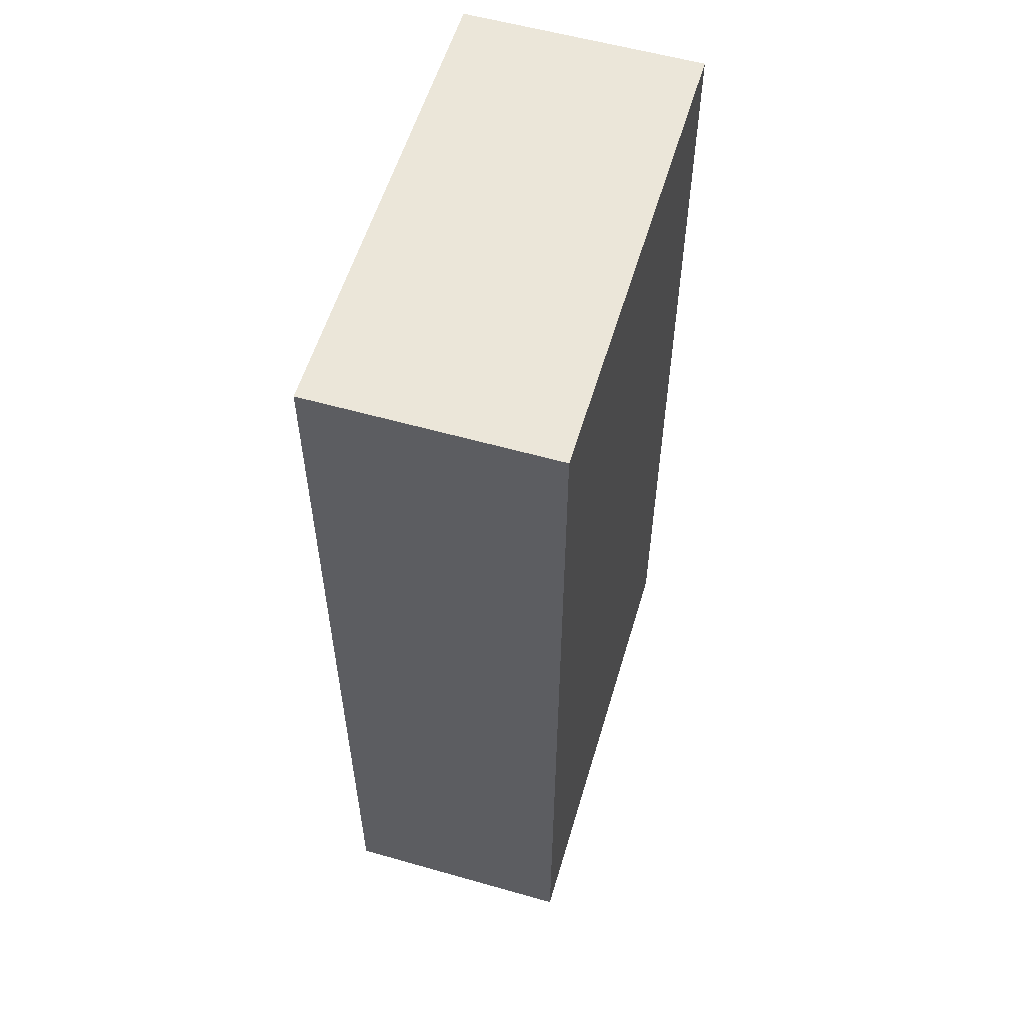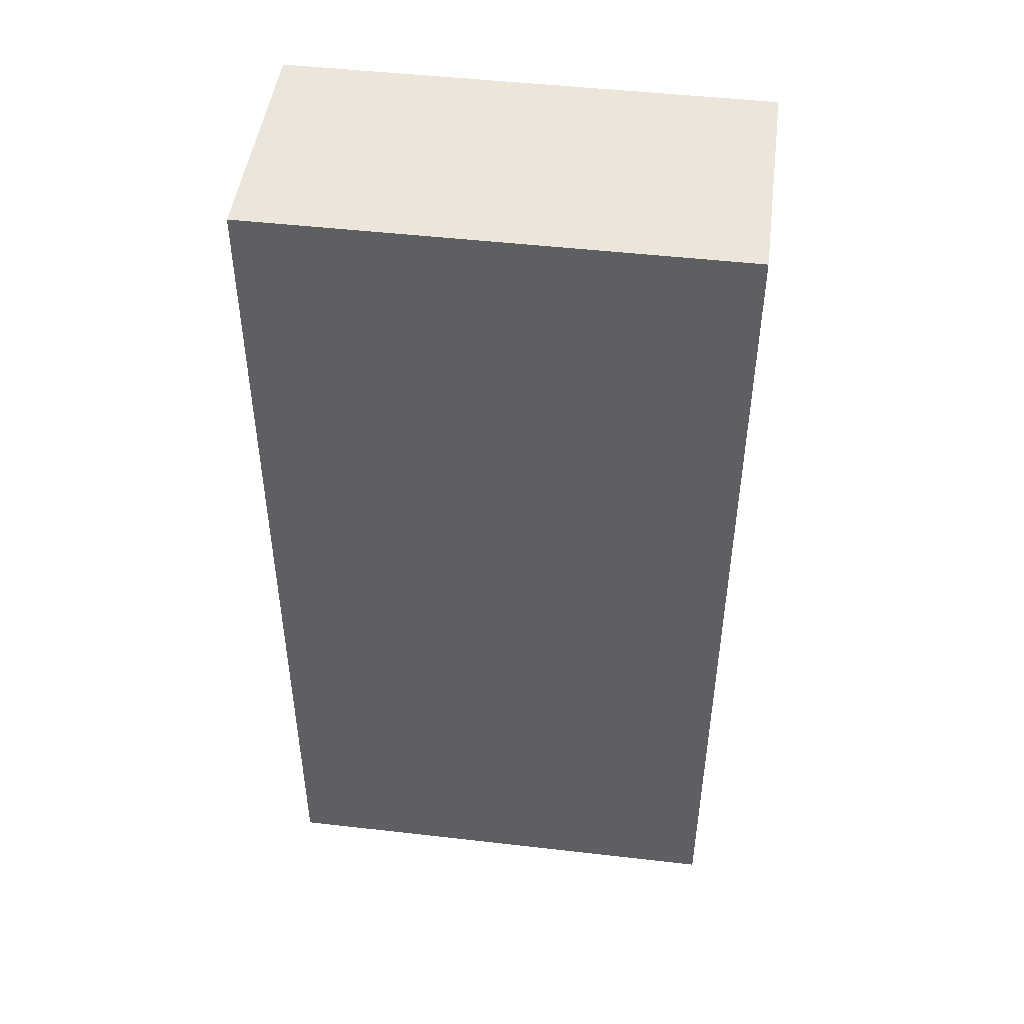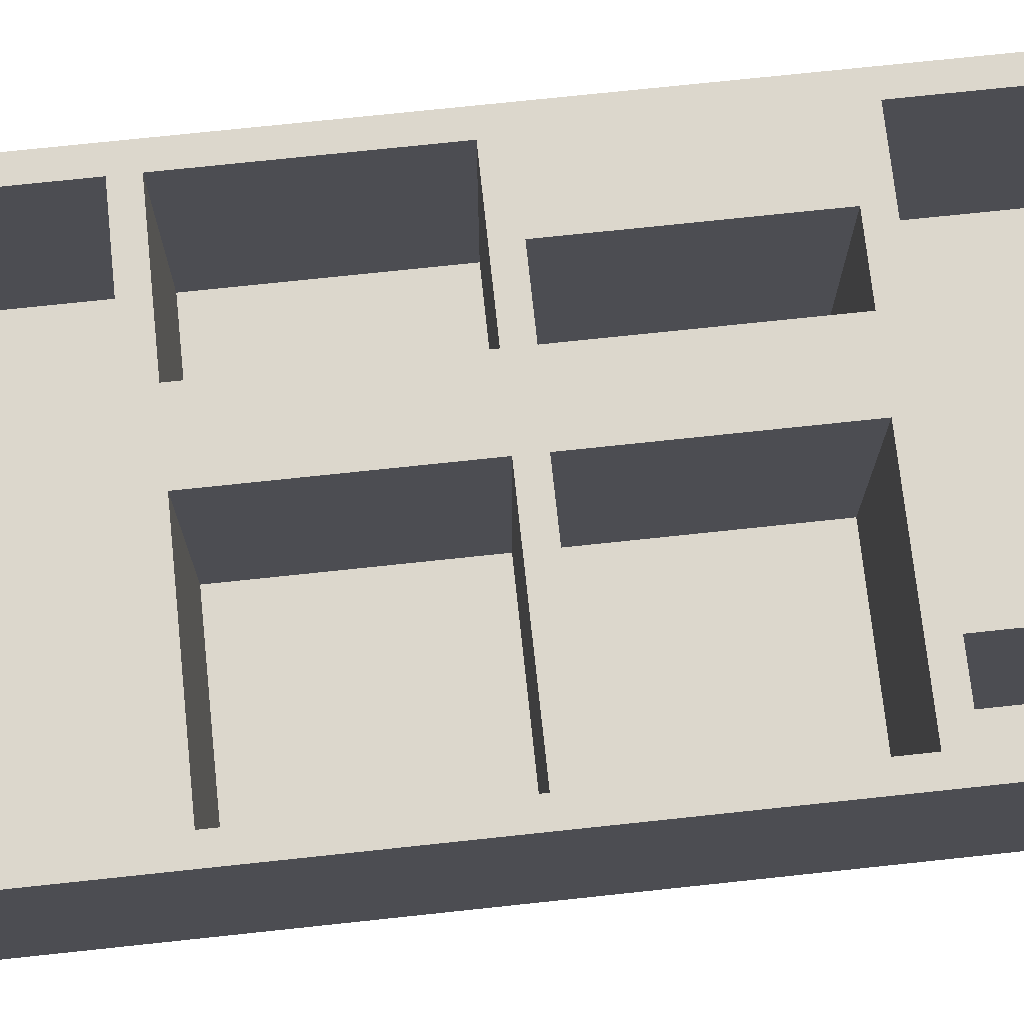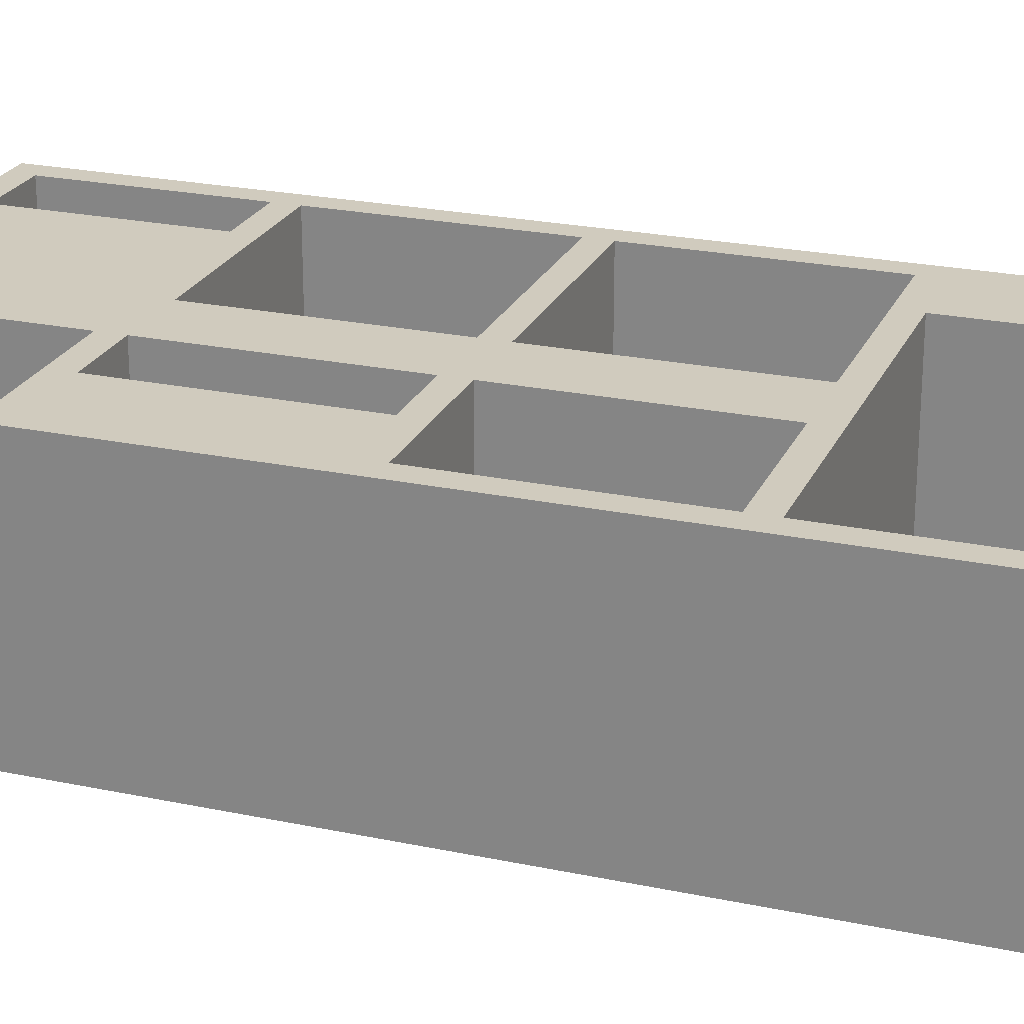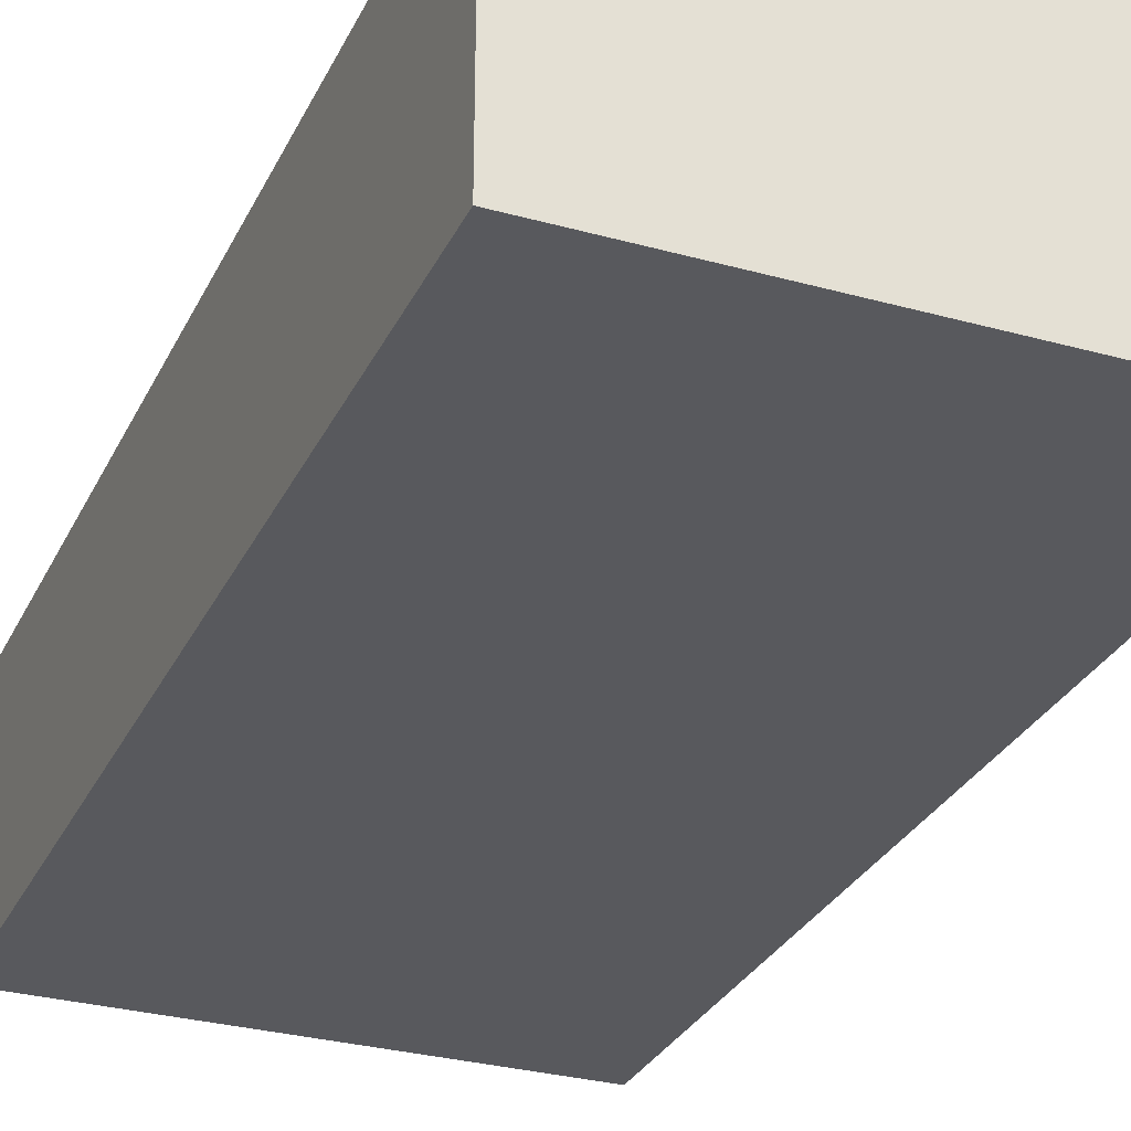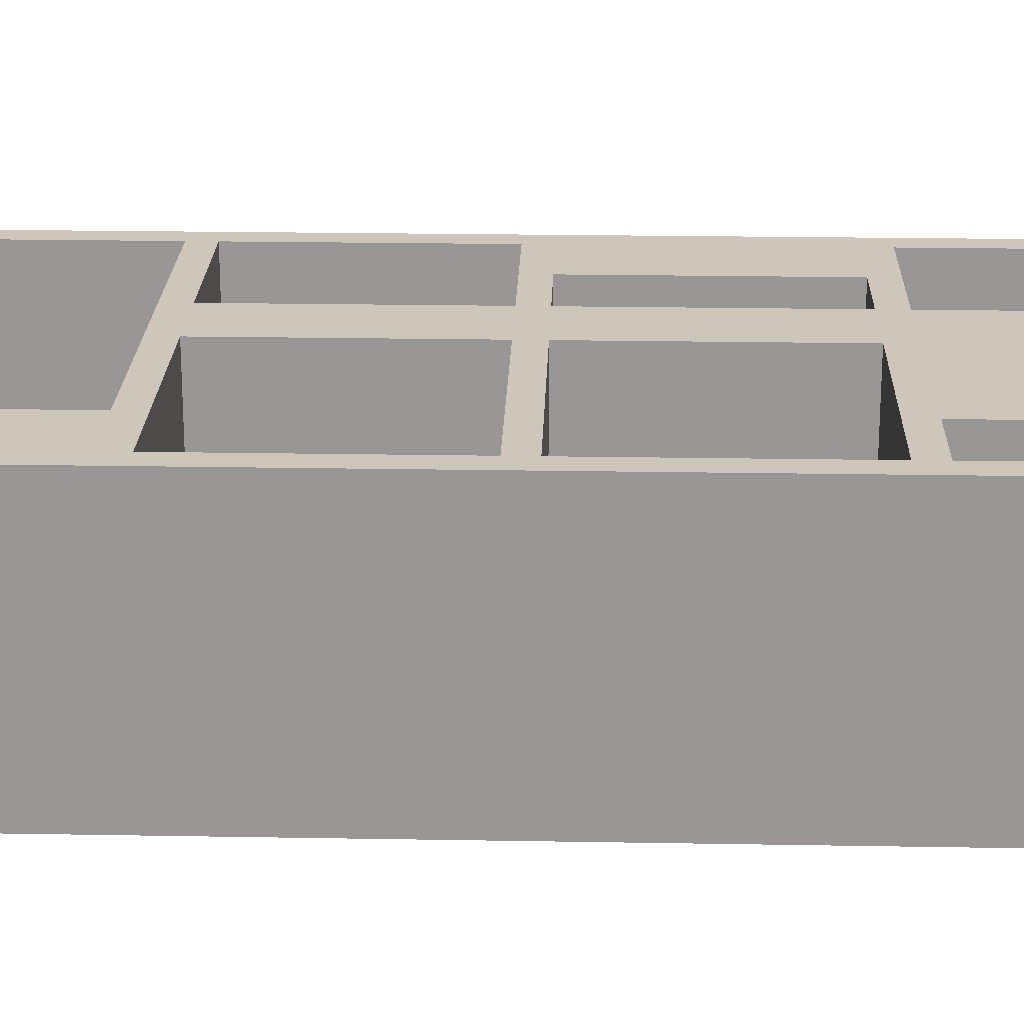
<metadata>
{"format":"obj","ext":"obj","renderer":"f3d","projection":"perspective","resolution":1024,"background":"white","views":[{"elev":57.0,"azim":106.5,"up":"+Y"},{"elev":47.4,"azim":-172.6,"up":"+Y"},{"elev":73.0,"azim":83.9,"up":"+Z"},{"elev":23.5,"azim":-70.4,"up":"+Z"},{"elev":-29.9,"azim":157.9,"up":"+Z"},{"elev":21.4,"azim":91.8,"up":"+Z"}]}
</metadata>
<code>
g bookcase3
v -10 0 5
v -10 0 -5
v -10 40 5
v -10 40 -5
v -3 11 5
v -3 11 -4
v -3 20 5
v -3 20 -4
v -3 21 5
v -3 21 -4
v -3 30 5
v -3 30 -4
v -3 31 5
v -3 31 -4
v -3 39 5
v -3 39 -4
v 6 1 5
v 6 1 -4
v 6 10 5
v 6 10 -4
v 9 11 5
v 9 11 -4
v 9 20 5
v 9 20 -4
v 9 21 5
v 9 21 -4
v 9 30 5
v 9 30 -4
v 9 31 5
v 9 31 -4
v 9 39 5
v 9 39 -4
v -9 1 5
v -9 1 -4
v -9 10 5
v -9 10 -4
v -9 11 5
v -9 11 -4
v -9 20 5
v -9 20 -4
v -9 31 5
v -9 31 -4
v -9 39 5
v -9 39 -4
v -6 21 5
v -6 21 -4
v -6 30 5
v -6 30 -4
v 0 11 5
v 0 11 -4
v 0 20 5
v 0 20 -4
v 0 21 5
v 0 21 -4
v 0 30 5
v 0 30 -4
v 6 31 5
v 6 31 -4
v 6 39 5
v 6 39 -4
v 10 0 5
v 10 0 -5
v 10 40 5
v 10 40 -5
v -10 0 5
v -10 40 5
v -9 1 5
v -9 10 5
v -9 11 5
v -9 20 5
v -9 21 5
v -9 30 5
v -9 31 5
v -9 39 5
v -6 21 5
v -6 30 5
v -3 11 5
v -3 20 5
v -3 21 5
v -3 30 5
v -3 31 5
v -3 39 5
v 0 11 5
v 0 20 5
v 0 21 5
v 0 30 5
v 0 31 5
v 0 39 5
v 3 31 5
v 3 39 5
v 6 1 5
v 6 10 5
v 6 31 5
v 6 39 5
v 9 1 5
v 9 10 5
v 9 11 5
v 9 20 5
v 9 21 5
v 9 30 5
v 9 31 5
v 9 39 5
v 10 0 5
v 10 40 5
v -9 1 -4
v -9 10 -4
v -9 11 -4
v -9 20 -4
v -9 31 -4
v -9 39 -4
v -6 21 -4
v -6 30 -4
v -3 11 -4
v -3 20 -4
v -3 21 -4
v -3 30 -4
v -3 31 -4
v -3 39 -4
v 0 11 -4
v 0 20 -4
v 0 21 -4
v 0 30 -4
v 6 1 -4
v 6 10 -4
v 6 31 -4
v 6 39 -4
v 9 11 -4
v 9 20 -4
v 9 21 -4
v 9 30 -4
v 9 31 -4
v 9 39 -4
v -10 0 -5
v -10 40 -5
v 10 0 -5
v 10 40 -5
v -10 0 5
v 10 0 5
v -10 0 -5
v 10 0 -5
v -9 10 5
v 6 10 5
v -9 10 -4
v 6 10 -4
v -9 20 5
v -3 20 5
v 0 20 5
v 9 20 5
v -9 20 -4
v -3 20 -4
v 0 20 -4
v 9 20 -4
v -6 30 5
v -3 30 5
v 0 30 5
v 9 30 5
v -6 30 -4
v -3 30 -4
v 0 30 -4
v 9 30 -4
v -9 39 5
v -3 39 5
v 6 39 5
v 9 39 5
v -9 39 -4
v -3 39 -4
v 6 39 -4
v 9 39 -4
v -9 1 5
v 6 1 5
v -9 1 -4
v 6 1 -4
v -9 11 5
v -3 11 5
v 0 11 5
v 9 11 5
v -9 11 -4
v -3 11 -4
v 0 11 -4
v 9 11 -4
v -6 21 5
v -3 21 5
v 0 21 5
v 9 21 5
v -6 21 -4
v -3 21 -4
v 0 21 -4
v 9 21 -4
v -9 31 5
v -3 31 5
v 6 31 5
v 9 31 5
v -9 31 -4
v -3 31 -4
v 6 31 -4
v 9 31 -4
v -10 40 5
v 10 40 5
v -10 40 -5
v 10 40 -5
f 3 2 1
f 4 2 3
f 7 6 5
f 8 6 7
f 11 10 9
f 12 10 11
f 15 14 13
f 16 14 15
f 19 18 17
f 20 18 19
f 23 22 21
f 24 22 23
f 27 26 25
f 28 26 27
f 31 30 29
f 32 30 31
f 33 34 35
f 35 34 36
f 37 38 39
f 39 38 40
f 41 42 43
f 43 42 44
f 45 46 47
f 47 46 48
f 49 50 51
f 51 50 52
f 53 54 55
f 55 54 56
f 57 58 59
f 59 58 60
f 61 62 63
f 63 62 64
f 67 66 65
f 68 66 67
f 69 66 68
f 70 66 69
f 71 66 70
f 72 66 71
f 73 66 72
f 74 66 73
f 75 71 70
f 75 72 71
f 76 73 72
f 76 72 75
f 77 69 68
f 78 75 70
f 79 75 78
f 80 73 76
f 81 73 80
f 82 66 74
f 83 77 68
f 83 78 77
f 84 79 78
f 84 78 83
f 85 80 79
f 85 79 84
f 86 81 80
f 86 80 85
f 87 82 81
f 87 81 86
f 88 66 82
f 88 82 87
f 89 87 86
f 89 88 87
f 90 66 88
f 90 88 89
f 91 67 65
f 92 83 68
f 93 89 86
f 93 90 89
f 94 66 90
f 94 90 93
f 95 91 65
f 95 92 91
f 96 83 92
f 96 92 95
f 97 83 96
f 98 85 84
f 99 85 98
f 100 93 86
f 101 93 100
f 102 66 94
f 103 99 98
f 103 102 101
f 103 97 96
f 103 101 100
f 103 100 99
f 103 95 65
f 103 98 97
f 103 96 95
f 104 66 102
f 104 102 103
f 113 108 107
f 114 108 113
f 115 112 111
f 116 112 115
f 117 110 109
f 118 110 117
f 123 106 105
f 124 106 123
f 127 120 119
f 128 120 127
f 129 122 121
f 130 122 129
f 131 126 125
f 132 126 131
f 133 134 135
f 135 134 136
f 139 138 137
f 140 138 139
f 143 142 141
f 144 142 143
f 149 146 145
f 150 146 149
f 151 148 147
f 152 148 151
f 157 154 153
f 158 154 157
f 159 156 155
f 160 156 159
f 165 162 161
f 166 162 165
f 167 164 163
f 168 164 167
f 169 170 171
f 171 170 172
f 173 174 177
f 177 174 178
f 175 176 179
f 179 176 180
f 181 182 185
f 185 182 186
f 183 184 187
f 187 184 188
f 189 190 193
f 193 190 194
f 191 192 195
f 195 192 196
f 197 198 199
f 199 198 200

</code>
